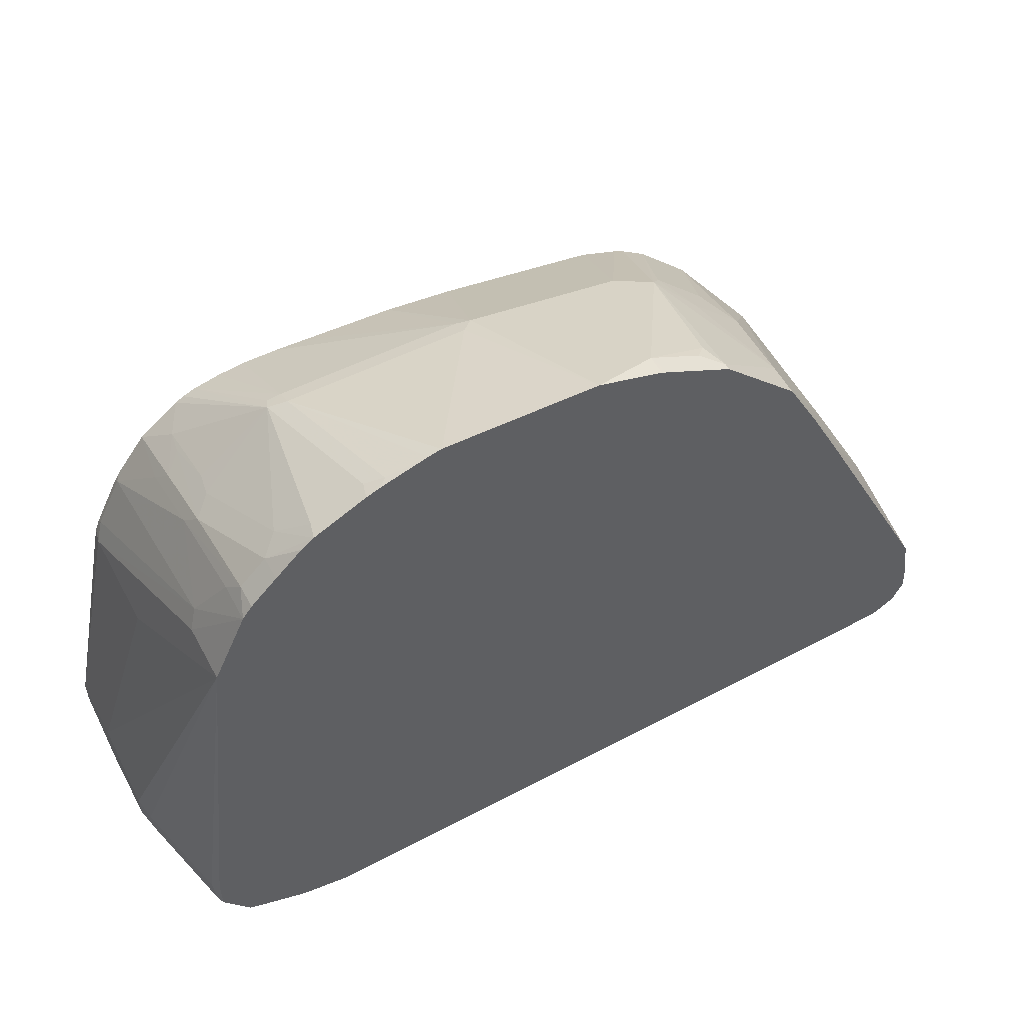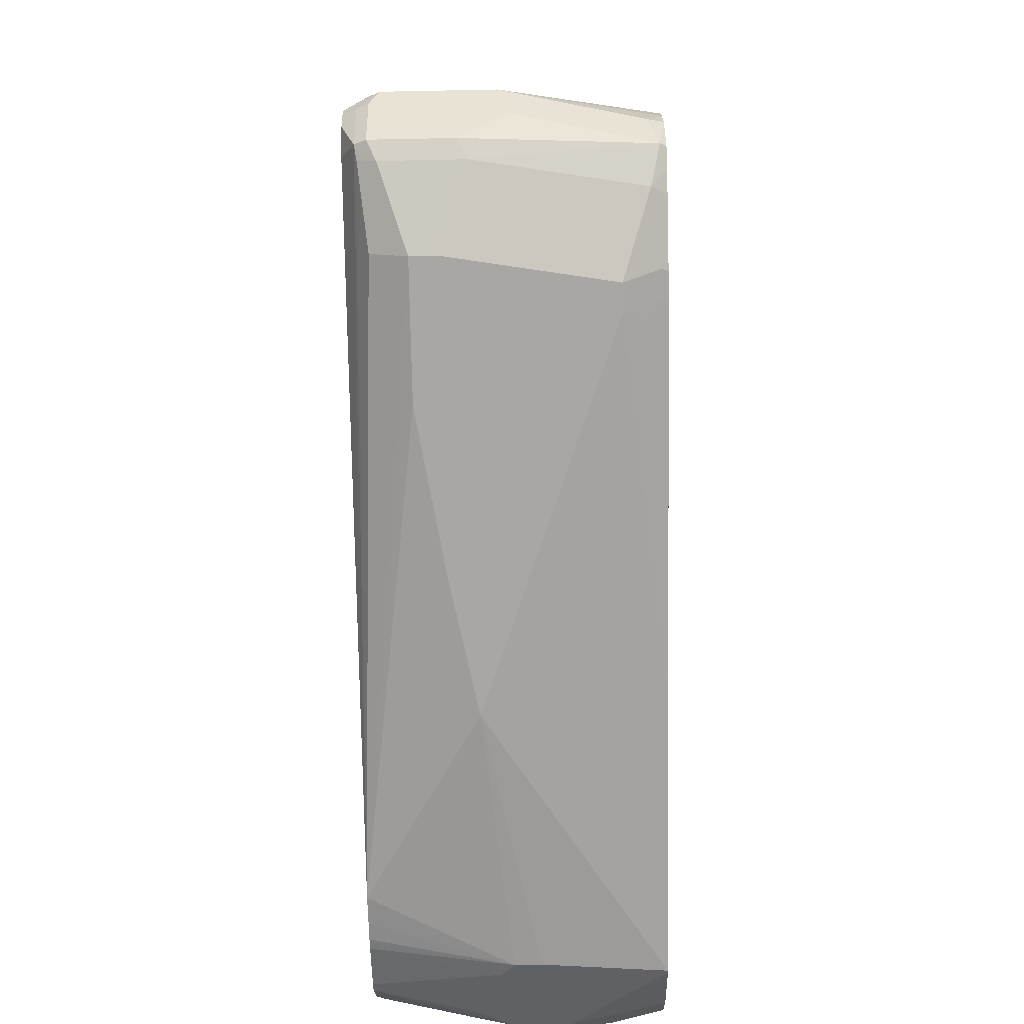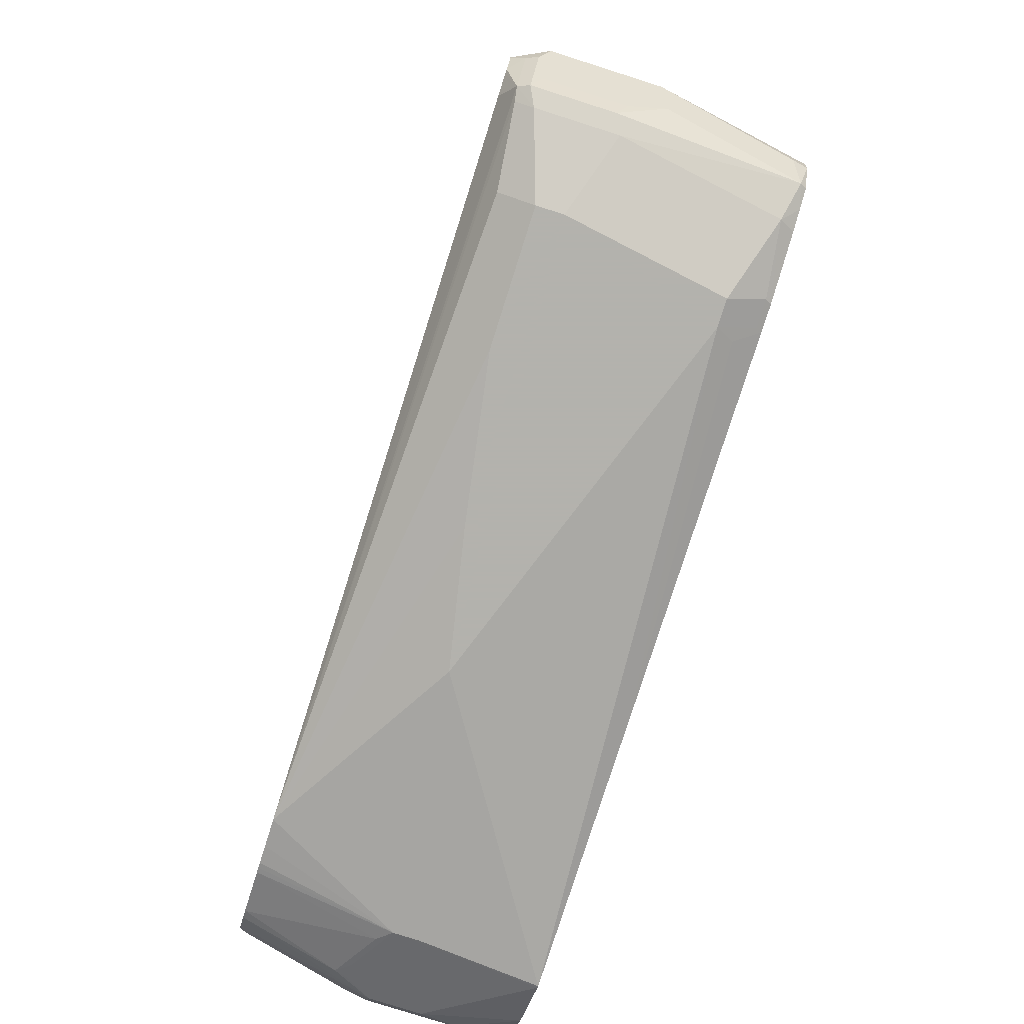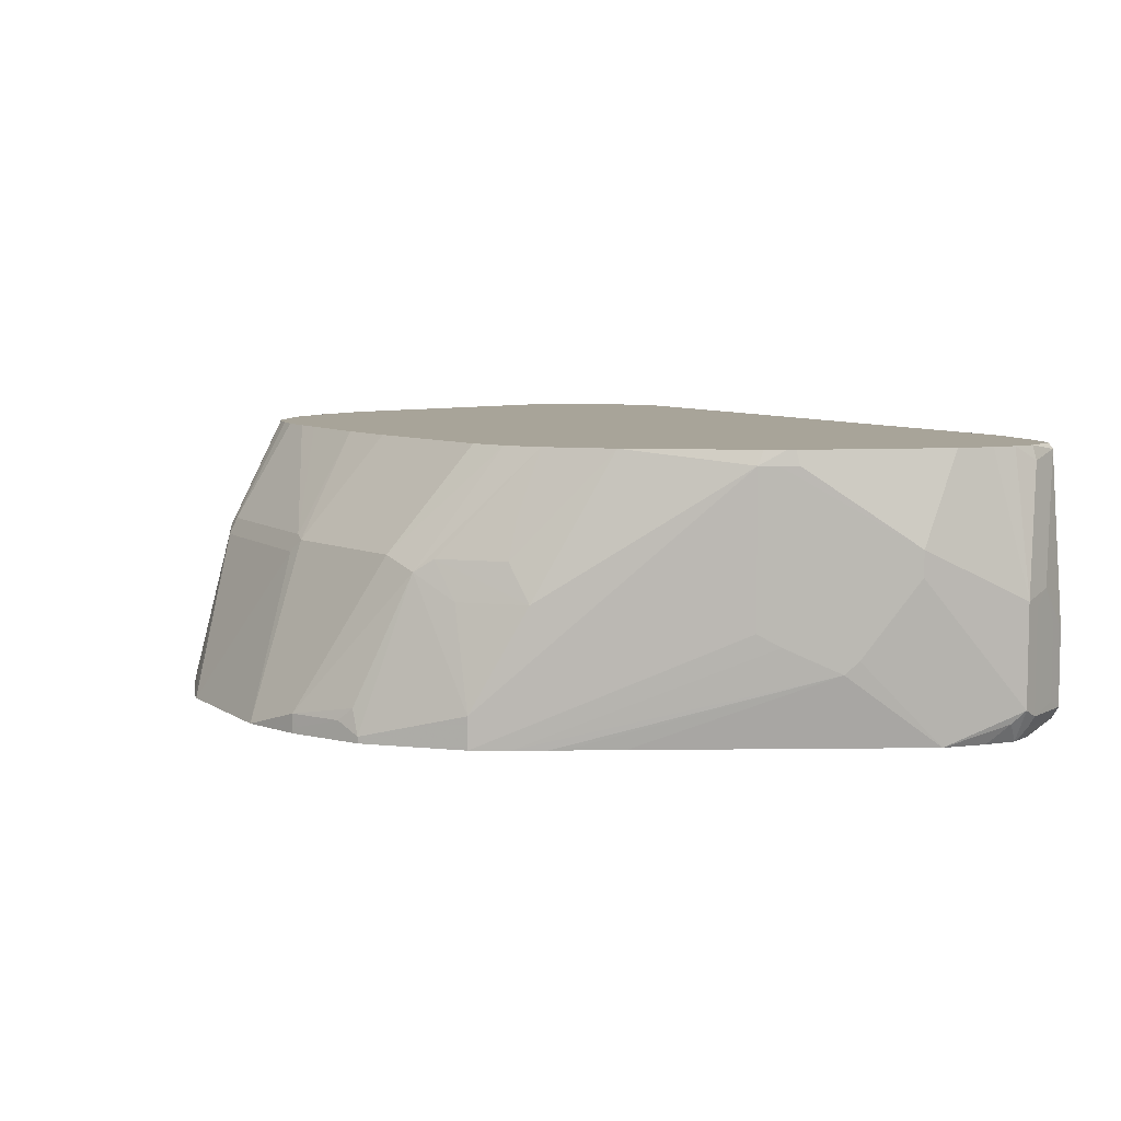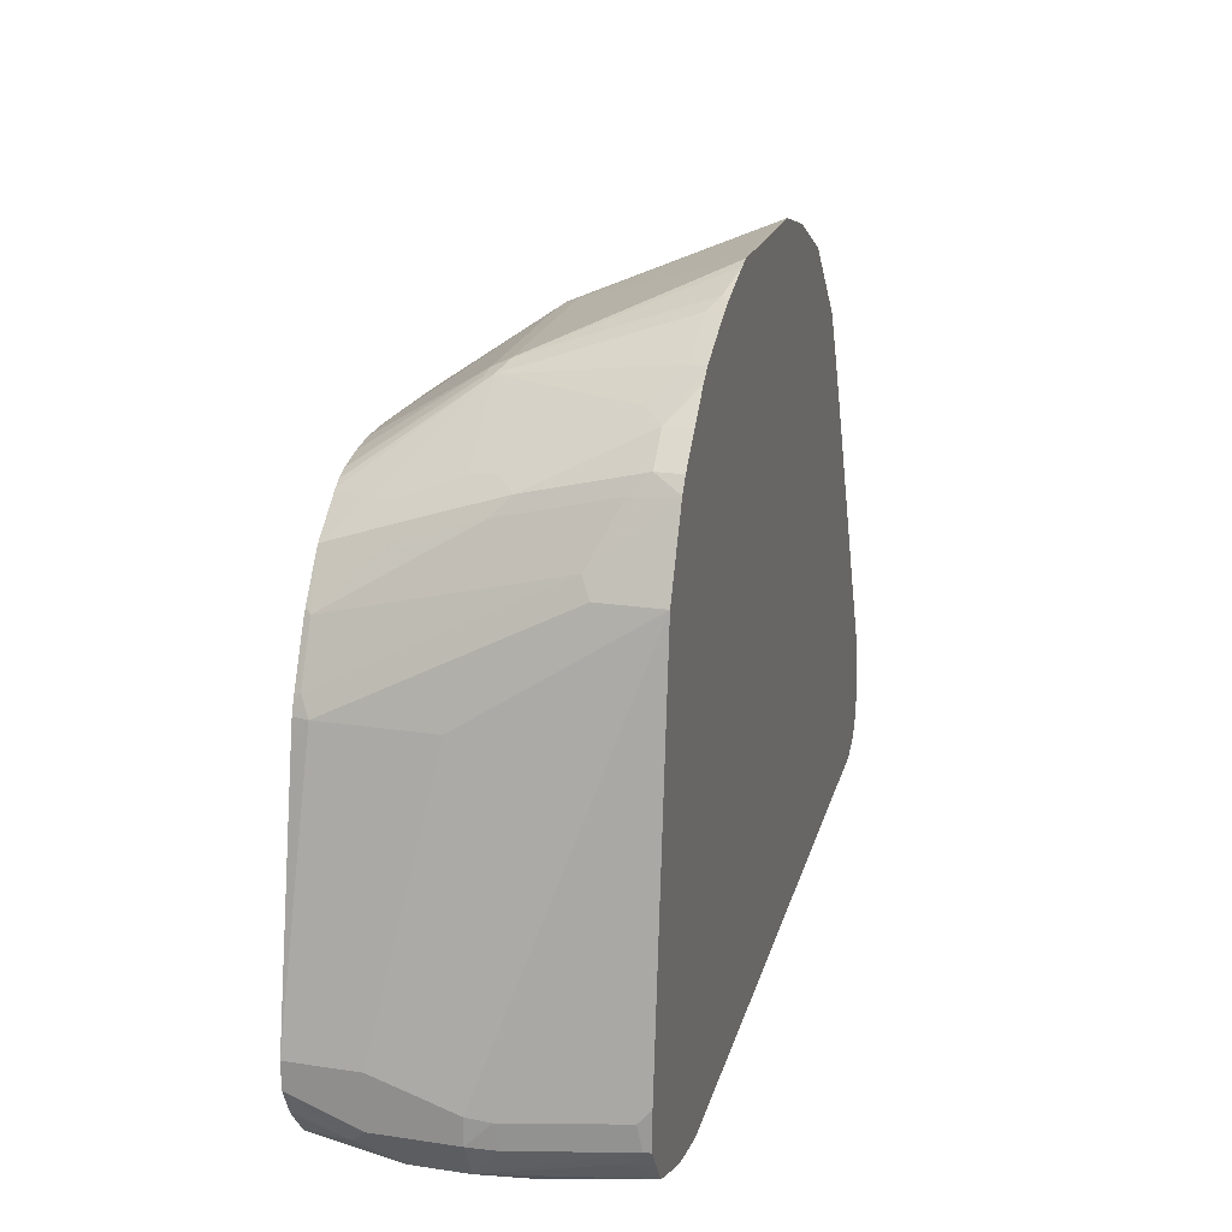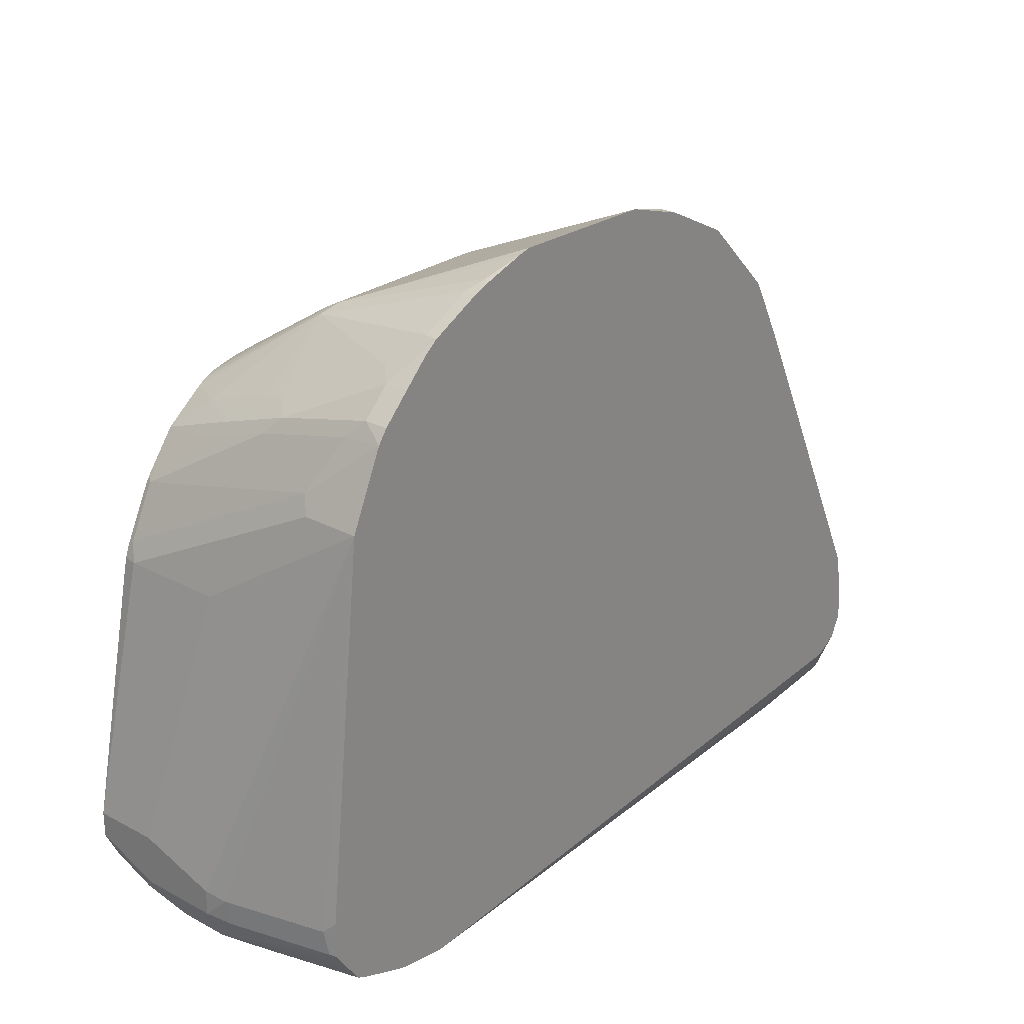
<metadata>
{"format":"obj","ext":"obj","renderer":"f3d","projection":"perspective","resolution":1024,"background":"white","views":[{"elev":54.3,"azim":152.1,"up":"+Y"},{"elev":-74.7,"azim":-88.9,"up":"+Y"},{"elev":-79.4,"azim":-107.6,"up":"+Y"},{"elev":7.1,"azim":-118.2,"up":"+Z"},{"elev":21.3,"azim":105.0,"up":"+Y"},{"elev":25.9,"azim":130.1,"up":"+Y"}]}
</metadata>
<code>
v -0.265 -0.367 0.2855
v -0.265 -0.367 0.2651
v -0.2446 -0.367 0.4078
v -0.3262 -0.3466 0.3059
v -0.3262 -0.3466 0.2447
v -0.265 -0.3534 0.2379
v 0.2038 -0.3466 0.2191
v -0.1631 -0.367 0.2651
v -0.2242 -0.367 0.4078
v -0.2514 -0.3534 0.435
v -0.3058 -0.3466 0.4282
v -0.333 -0.333 0.435
v -0.3398 -0.3398 0.2991
v -0.3398 -0.3398 0.2379
v -0.3364 -0.3364 0.2294
v -0.3262 -0.3398 0.2311
v 0.0255 -0.3365 0.2191
v 0.209 -0.3466 0.2191
v -0.04072 -0.367 0.2855
v -0.2174 -0.3602 0.4214
v -0.2311 -0.3534 0.435
v 0.06113 -0.367 0.3059
v 0.274 -0.3421 0.4395
v 0.06113 -0.3466 0.4395
v -0.2492 -0.3511 0.4395
v -0.3001 -0.3409 0.4395
v -0.3157 -0.3361 0.4395
v -0.3443 -0.3035 0.4395
v -0.3466 -0.3058 0.4282
v -0.3534 -0.3126 0.333
v -0.3307 -0.3307 0.4395
v -0.3466 -0.3262 0.3059
v -0.3466 -0.3262 0.2447
v -0.3602 -0.299 0.2379
v -0.3568 -0.2956 0.2294
v -0.3453 -0.3045 0.2191
v -0.3414 -0.3069 0.2191
v -0.3262 -0.3159 0.2191
v 0.2313 -0.3428 0.2191
v 0.265 -0.3466 0.3262
v -0.2288 -0.3511 0.4395
v 0.265 -0.3466 0.3466
v 0.2756 -0.3413 0.4395
v -0.3466 -0.2854 0.4395
v -0.3669 -0.2854 0.3262
v -0.3602 -0.299 0.3194
v -0.3669 -0.2854 0.2447
v -0.3539 -0.2868 0.2191
v 0.2455 -0.3402 0.2191
v 0.2498 -0.339 0.2191
v 0.2541 -0.3377 0.2191
v 0.2752 -0.3415 0.316
v 0.3058 -0.3262 0.3059
v 0.3194 -0.3194 0.3059
v 0.3194 -0.3194 0.367
v 0.333 -0.3126 0.367
v 0.3166 -0.3106 0.4395
v -0.3466 -0.2651 0.4395
v -0.3421 -0.2357 0.4395
v -0.3466 -0.2039 0.367
v -0.3466 -0.2039 0.3466
v -0.3466 -0.2243 0.2191
v -0.3619 -0.2752 0.2345
v -0.3542 -0.2854 0.2191
v 0.2906 -0.3236 0.2191
v 0.316 -0.3211 0.2956
v 0.333 -0.3126 0.3262
v 0.3415 -0.2956 0.3976
v 0.336 -0.2862 0.4395
v -0.3029 -0.1209 0.4395
v -0.3058 -0.1223 0.4282
v -0.299 -0.1087 0.4282
v -0.299 -0.1087 0.3059
v -0.3415 -0.1937 0.3364
v -0.3262 -0.1631 0.2855
v -0.3523 -0.2599 0.2191
v -0.3211 -0.1529 0.2753
v -0.2434 -0.01463 0.2191
v 0.2973 -0.3202 0.2191
v 0.316 -0.3007 0.2345
v 0.3211 -0.288 0.2243
v 0.3415 -0.288 0.3059
v 0.3398 -0.299 0.3262
v 0.3465 -0.2854 0.3262
v 0.3465 -0.2854 0.3874
v 0.3465 -0.2651 0.4395
v -0.2999 -0.1149 0.4395
v -0.2922 -0.09513 0.4282
v -0.3007 -0.1121 0.2956
v -0.2922 -0.09513 0.3059
v -0.2052 0.06047 0.2191
v -0.2179 0.03632 0.2191
v -0.223 0.02618 0.2191
v 0.3083 -0.3045 0.2191
v 0.3109 -0.3033 0.2243
v 0.3135 -0.2968 0.2191
v 0.3185 -0.2893 0.2191
v 0.3185 -0.2599 0.2191
v 0.3228 -0.2684 0.2277
v 0.3432 -0.2684 0.3092
v 0.3465 -0.2651 0.3262
v 0.3465 -0.2447 0.4395
v -0.2962 -0.1085 0.4395
v -0.2913 -0.1004 0.4395
v -0.2311 -0.01363 0.4395
v -0.2107 0.04757 0.3262
v -0.1903 0.08831 0.2447
v -0.1903 0.08831 0.2191
v 0.2854 0.04073 0.2191
v 0.3465 -0.2447 0.3874
v 0.3058 -0.04082 0.4282
v 0.3058 -0.05217 0.4395
v -0.1903 0.02717 0.4395
v -0.1903 0.04757 0.3874
v -0.1936 0.05606 0.3568
v -0.1529 0.09681 0.3568
v -0.1699 0.08831 0.3262
v -0.1427 0.1095 0.3466
v -0.1291 0.1495 0.2243
v -0.1291 0.1495 0.2191
v 0.259 0.0984 0.2191
v 0.2854 0.04073 0.2651
v 0.3058 -0.04082 0.3466
v 0.2786 0.05435 0.2719
v 0.299 -0.0272 0.435
v 0.2995 -0.03106 0.4395
v 0.3032 -0.04082 0.4395
v -0.1706 0.04035 0.4395
v -0.1325 0.1172 0.3364
v -0.07132 0.1784 0.2345
v -0.1223 0.1503 0.2447
v -0.1631 0.04415 0.4395
v -0.1121 0.1172 0.3568
v -0.1121 0.158 0.2345
v -0.1155 0.1563 0.2243
v -0.1155 0.1563 0.2191
v 0.2514 0.1087 0.2191
v 0.2514 0.1087 0.2379
v 0.2583 0.0951 0.2515
v 0.2583 0.07475 0.333
v 0.2786 0.01355 0.435
v 0.2791 0.009689 0.4395
v -0.07132 0.1784 0.2191
v -0.07474 0.1767 0.2243
v -0.02032 0.1938 0.2191
v -0.1337 0.05512 0.4395
v 0.01013 0.1376 0.3568
v -0.07474 0.1767 0.2191
v 0.231 0.1291 0.2191
v 0.231 0.1291 0.2379
v 0.2514 0.08831 0.3194
v 0.2583 0.05435 0.3942
v 0.2514 0.04757 0.4395
v 0.2751 0.01642 0.4395
v 0.02033 0.1427 0.3466
v 0.1019 0.1963 0.2191
v -0.01138 0.07552 0.4395
v 0.04073 0.08153 0.4395
v 0.02033 0.1359 0.3602
v 0.1631 0.1359 0.3602
v 0.1631 0.1427 0.3466
v 0.2102 0.1494 0.2191
v 0.209 0.1503 0.2191
v 0.2003 0.1571 0.2191
v 0.2175 0.1359 0.2515
v 0.2514 0.06791 0.3806
v 0.2379 0.0951 0.333
v 0.2379 0.07475 0.3942
v 0.2344 0.07133 0.4129
v 0.2203 0.07122 0.4395
v 0.1118 0.1938 0.2191
v 0.1109 0.0849 0.4395
v 0.1358 0.08605 0.4395
v 0.1631 0.08605 0.4395
v 0.1834 0.08352 0.4395
v 0.1925 0.08153 0.4395
v 0.2038 0.079 0.4395
v 0.1732 0.1325 0.3619
v 0.1767 0.1359 0.3534
v 0.1427 0.1835 0.2243
v 0.1121 0.1937 0.2192
v 0.1595 0.1775 0.2191
v 0.1971 0.1563 0.2311
v 0.2344 0.09173 0.3517
v 0.2135 0.07519 0.4395
v 0.1121 0.1937 0.2191
v 0.1563 0.1767 0.2311
v 0.1486 0.182 0.2191
f 101 109 110
f 106 115 116
f 105 114 115
f 105 113 114
f 102 123 111
f 102 110 123
f 102 111 112
f 105 115 106
f 100 109 101
f 88 108 90
f 98 109 99
f 94 96 95
f 90 108 91
f 89 90 91
f 88 107 108
f 88 106 107
f 106 116 117
f 88 104 105
f 99 109 100
f 106 117 107
f 113 116 114
f 107 118 119
f 88 103 104
f 118 128 132
f 118 131 119
f 118 130 131
f 118 129 130
f 116 118 117
f 114 116 115
f 113 118 116
f 113 128 118
f 107 117 118
f 111 127 112
f 111 125 126
f 111 124 125
f 111 122 124
f 109 123 110
f 109 111 123
f 109 122 111
f 109 121 122
f 107 120 108
f 107 119 120
f 111 126 127
f 87 103 88
f 68 84 85
f 84 102 86
f 72 87 88
f 70 72 71
f 70 87 72
f 68 86 69
f 68 85 86
f 118 132 133
f 68 83 84
f 67 79 80
f 67 83 68
f 67 82 83
f 67 81 82
f 67 80 81
f 66 79 67
f 65 79 66
f 63 76 64
f 62 77 78
f 62 75 77
f 62 76 63
f 61 75 62
f 72 88 90
f 72 90 73
f 73 89 77
f 73 77 74
f 84 110 102
f 84 101 110
f 84 100 101
f 82 84 83
f 82 100 84
f 81 100 82
f 81 99 100
f 81 98 99
f 81 97 98
f 84 86 85
f 81 96 97
f 80 95 81
f 79 95 80
f 79 94 95
f 77 93 78
f 77 92 93
f 77 91 92
f 77 89 91
f 74 77 75
f 73 90 89
f 81 95 96
f 118 133 129
f 140 152 141
f 119 134 135
f 160 179 161
f 160 178 179
f 160 177 178
f 160 176 177
f 160 175 176
f 160 174 175
f 159 174 160
f 159 173 174
f 159 172 173
f 158 172 159
f 156 161 171
f 155 161 156
f 153 169 170
f 153 166 169
f 152 166 153
f 151 168 166
f 151 167 168
f 151 165 167
f 151 166 152
f 161 179 187
f 161 187 180
f 161 180 181
f 161 181 171
f 181 188 186
f 180 188 181
f 180 182 188
f 180 187 182
f 179 183 187
f 177 179 178
f 177 185 179
f 171 181 186
f 170 179 185
f 150 165 151
f 169 179 170
f 168 184 169
f 167 179 184
f 167 184 168
f 166 168 169
f 165 179 167
f 165 183 179
f 164 183 165
f 164 187 183
f 164 182 187
f 169 184 179
f 119 131 134
f 150 164 165
f 150 162 163
f 133 146 147
f 132 146 133
f 130 145 143
f 130 133 145
f 130 134 131
f 130 144 134
f 130 143 144
f 129 133 130
f 126 141 142
f 125 141 126
f 124 141 125
f 124 140 141
f 124 139 140
f 121 124 122
f 121 139 124
f 121 138 139
f 121 137 138
f 119 136 120
f 119 135 136
f 133 147 145
f 134 144 135
f 135 144 148
f 135 148 136
f 149 162 150
f 147 157 158
f 147 161 155
f 147 160 161
f 147 159 160
f 147 158 159
f 146 157 147
f 145 155 156
f 145 147 155
f 150 163 164
f 143 148 144
f 141 153 154
f 141 152 153
f 61 74 75
f 140 151 152
f 138 140 139
f 138 151 140
f 138 150 151
f 137 150 138
f 137 149 150
f 141 154 142
f 61 73 74
f 88 105 106
f 60 72 73
f 7 15 17
f 7 16 15
f 7 39 18
f 7 49 39
f 7 50 49
f 7 51 50
f 7 65 51
f 7 79 65
f 7 94 79
f 7 96 94
f 7 97 96
f 7 98 97
f 7 109 98
f 7 121 109
f 7 137 121
f 7 149 137
f 7 162 149
f 7 163 162
f 7 164 163
f 8 18 19
f 9 20 21
f 9 22 23
f 9 23 24
f 15 36 37
f 15 35 36
f 15 34 35
f 14 34 15
f 14 33 34
f 13 33 14
f 13 32 33
f 13 30 32
f 12 31 28
f 7 182 164
f 12 27 31
f 12 29 30
f 12 28 29
f 11 25 26
f 11 27 12
f 11 26 27
f 10 25 11
f 10 41 25
f 10 21 41
f 9 24 20
f 12 30 13
f 15 37 38
f 7 188 182
f 7 171 186
f 4 13 14
f 4 12 13
f 4 11 12
f 3 10 11
f 3 21 10
f 3 9 21
f 2 18 8
f 2 7 18
f 2 6 7
f 60 73 61
f 1 5 2
f 1 4 5
f 1 11 4
f 1 3 11
f 1 9 3
f 1 22 9
f 1 19 22
f 1 8 19
f 1 2 8
f 4 14 5
f 5 14 15
f 5 15 16
f 5 16 6
f 7 156 171
f 7 145 156
f 7 143 145
f 7 148 143
f 7 136 148
f 7 120 136
f 7 108 120
f 7 91 108
f 7 92 91
f 7 186 188
f 7 93 92
f 7 62 78
f 7 76 62
f 7 64 76
f 7 48 64
f 7 36 48
f 7 37 36
f 7 38 37
f 7 17 38
f 6 16 7
f 7 78 93
f 15 38 17
f 2 5 6
f 18 39 40
f 43 53 54
f 40 43 42
f 40 53 43
f 40 66 53
f 40 52 66
f 40 51 52
f 40 50 51
f 40 49 50
f 39 49 40
f 35 48 36
f 35 47 48
f 34 47 35
f 34 45 47
f 34 46 45
f 32 34 33
f 32 46 34
f 30 46 32
f 30 45 46
f 29 45 30
f 43 54 55
f 43 55 56
f 43 56 57
f 44 58 45
f 18 22 19
f 60 71 72
f 60 70 71
f 59 70 60
f 57 68 69
f 56 67 68
f 54 56 55
f 54 67 56
f 54 66 67
f 29 44 45
f 53 66 54
f 51 65 52
f 47 64 48
f 47 63 64
f 47 62 63
f 47 61 62
f 45 61 47
f 45 60 61
f 45 59 60
f 45 58 59
f 52 65 66
f 28 44 29
f 56 68 57
f 23 25 41
f 23 185 177
f 23 170 185
f 23 153 170
f 23 154 153
f 23 142 154
f 23 126 142
f 23 127 126
f 23 112 127
f 23 102 112
f 23 86 102
f 23 69 86
f 23 57 69
f 23 43 57
f 23 42 43
f 22 42 23
f 22 40 42
f 20 41 21
f 23 41 24
f 18 40 22
f 23 177 176
f 23 176 175
f 20 24 41
f 23 174 173
f 23 175 174
f 23 31 27
f 23 28 31
f 23 44 28
f 23 58 44
f 23 59 58
f 23 70 59
f 23 87 70
f 23 103 87
f 23 26 25
f 23 105 104
f 23 173 172
f 23 104 103
f 23 172 158
f 23 158 157
f 23 157 146
f 23 27 26
f 23 146 132
f 23 132 128
f 23 128 113
f 23 113 105

</code>
